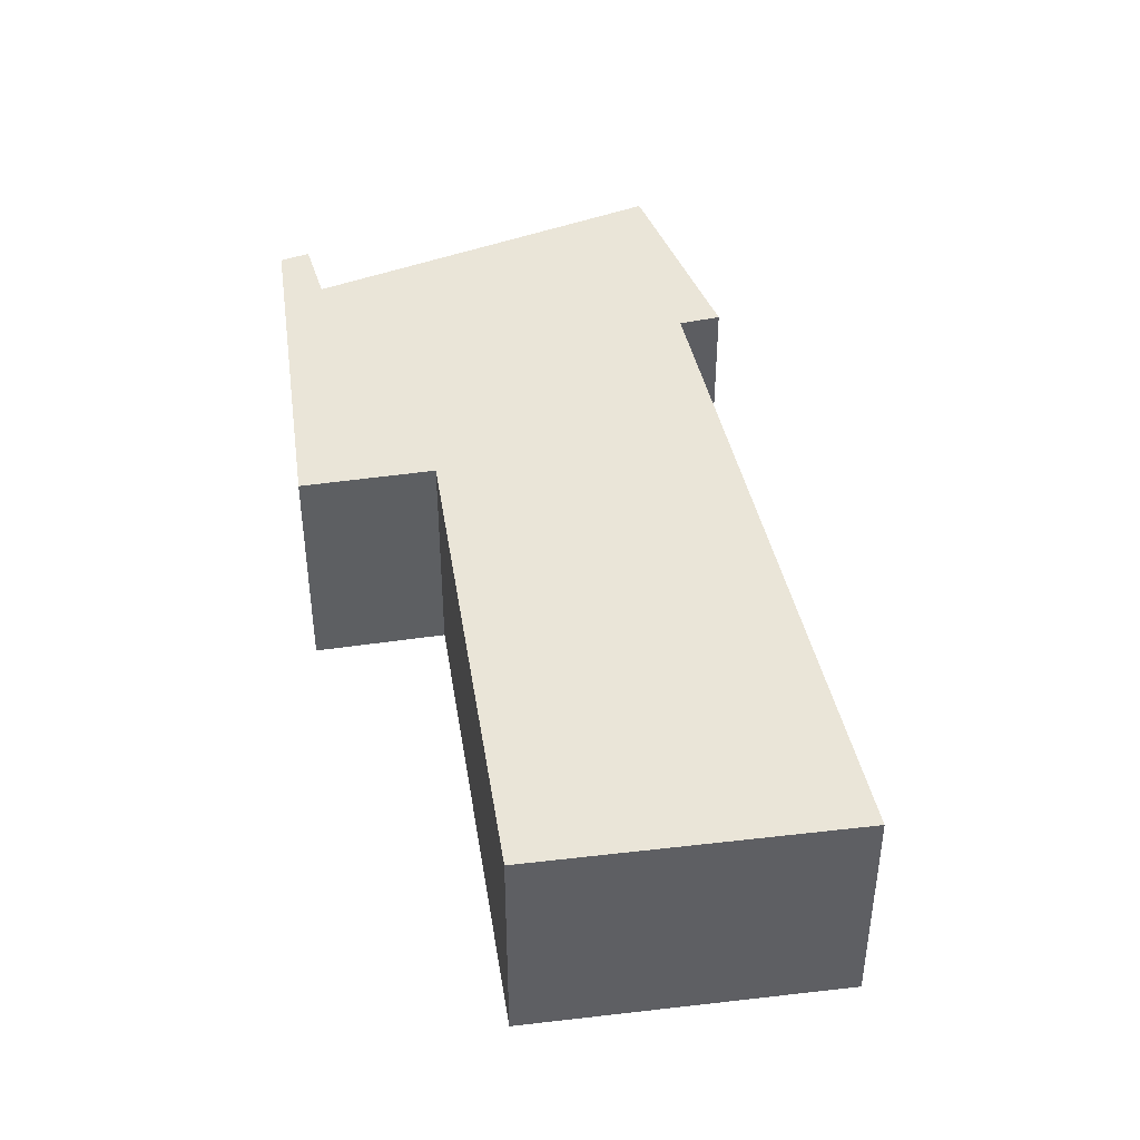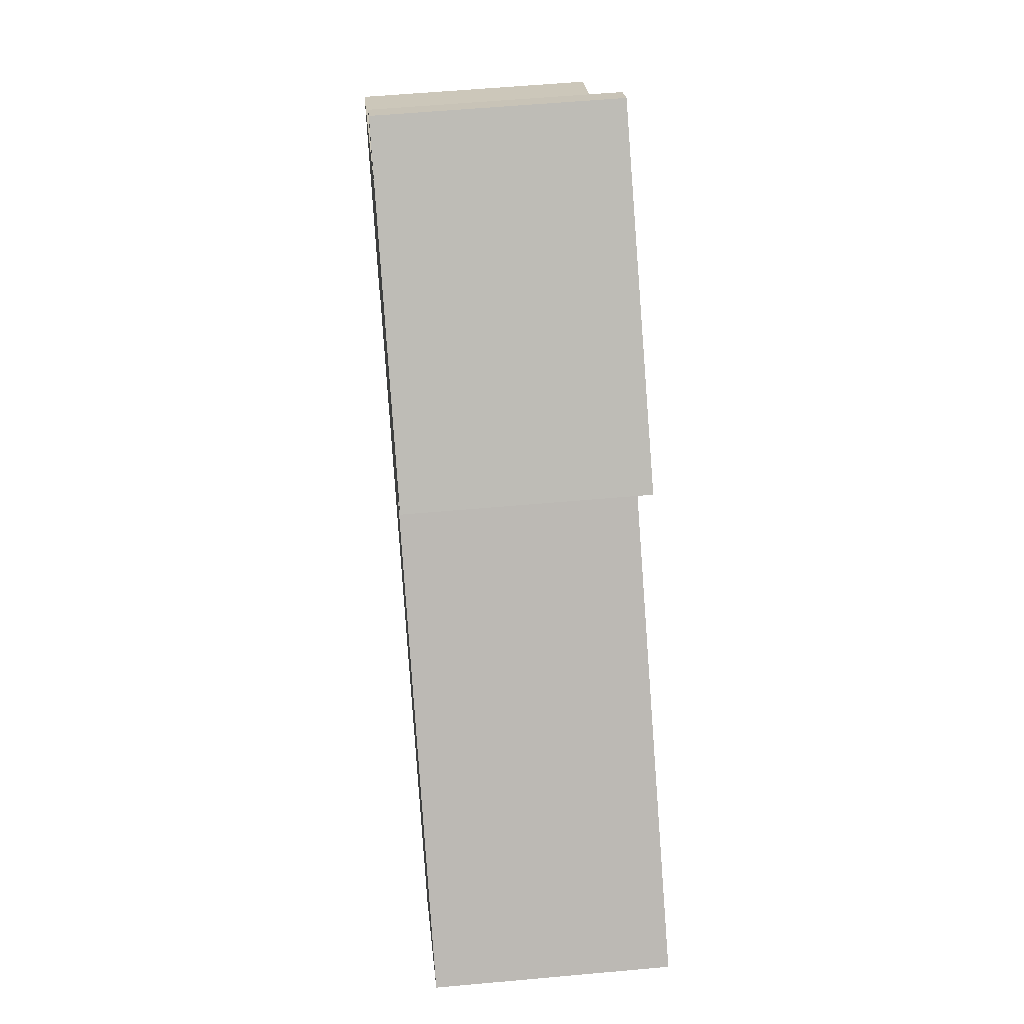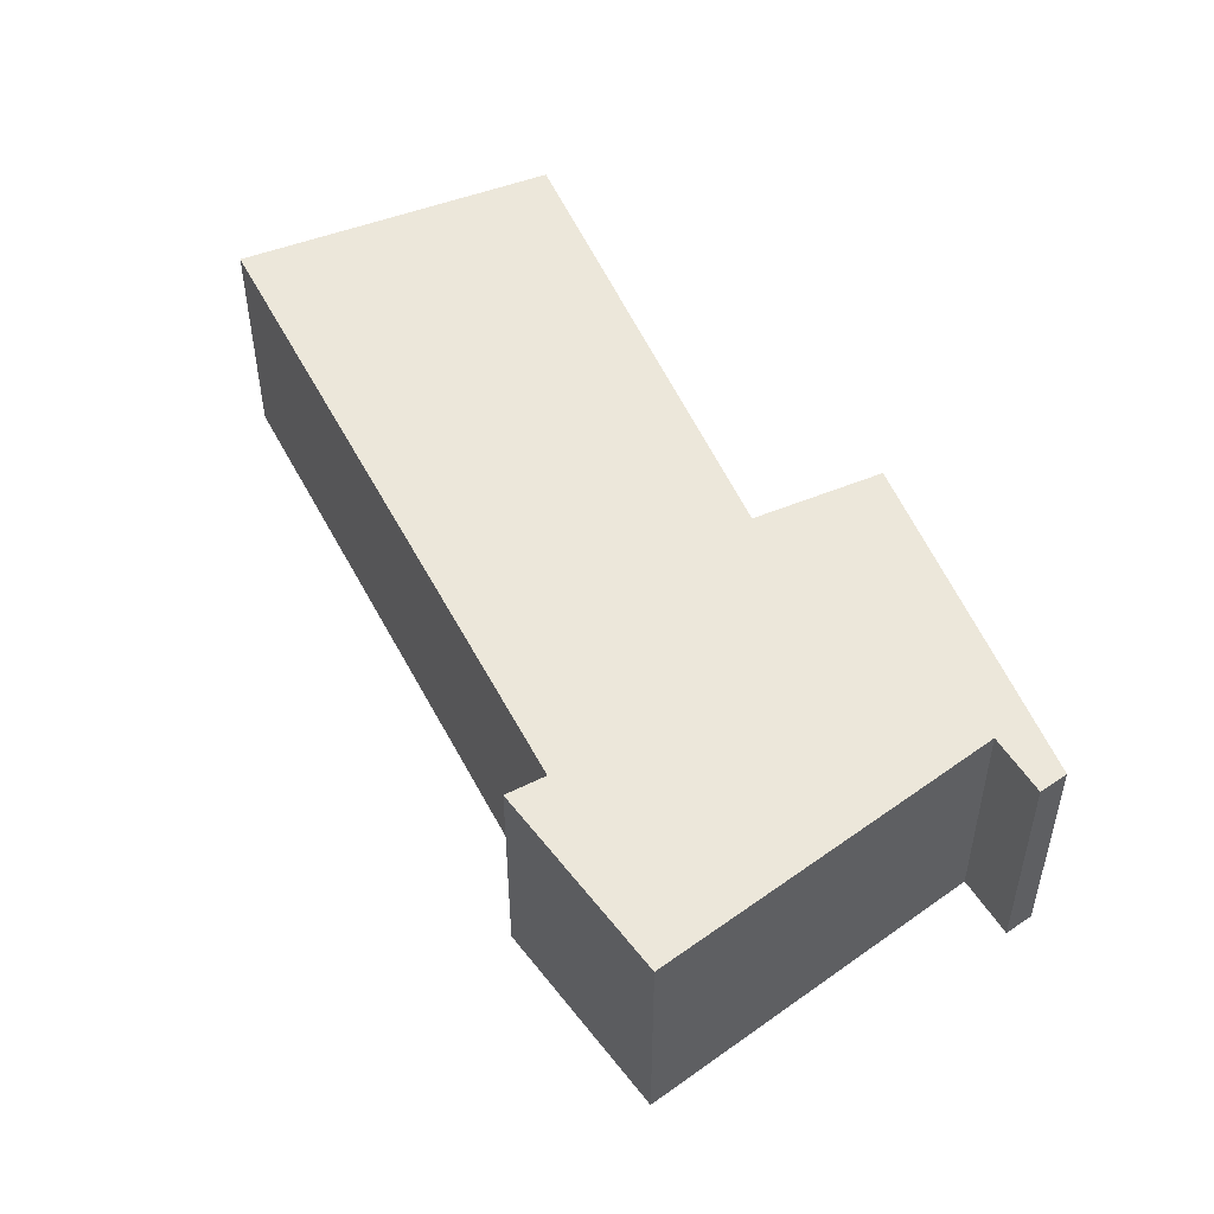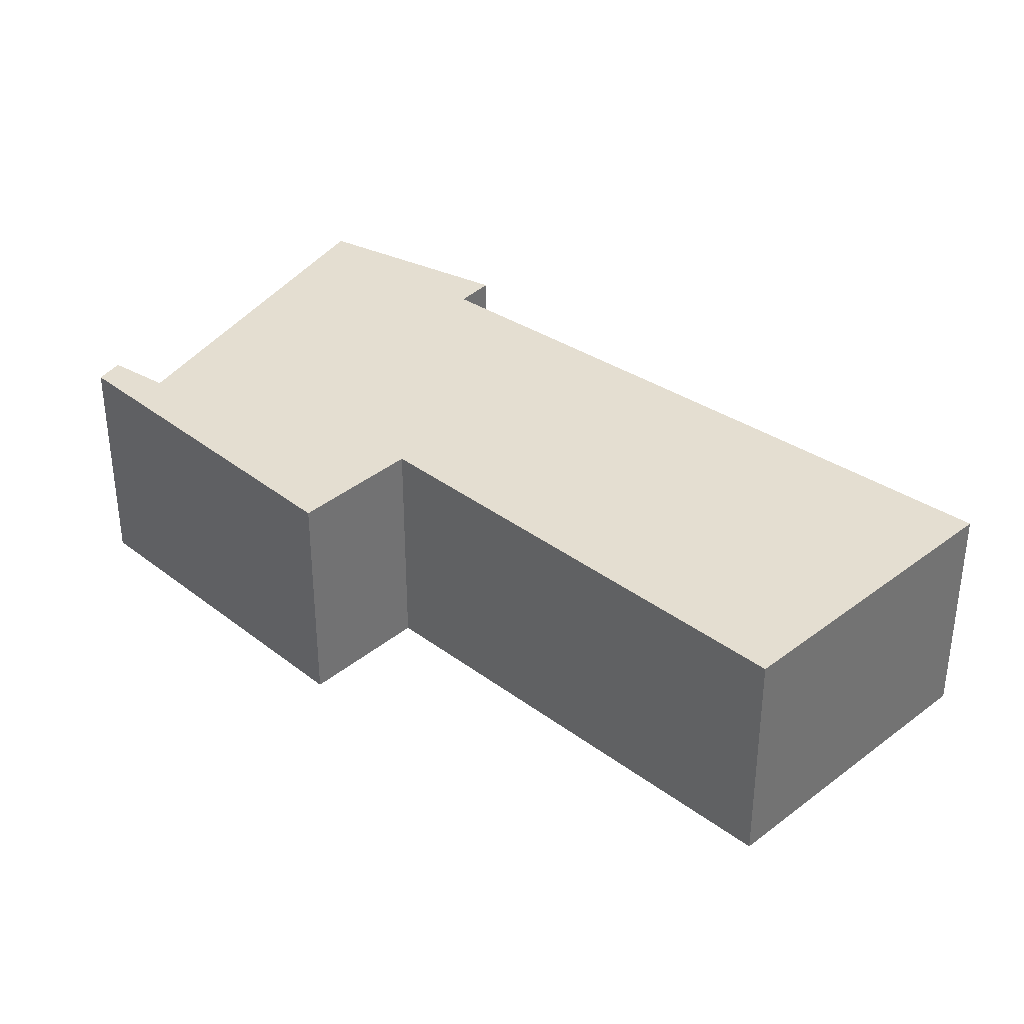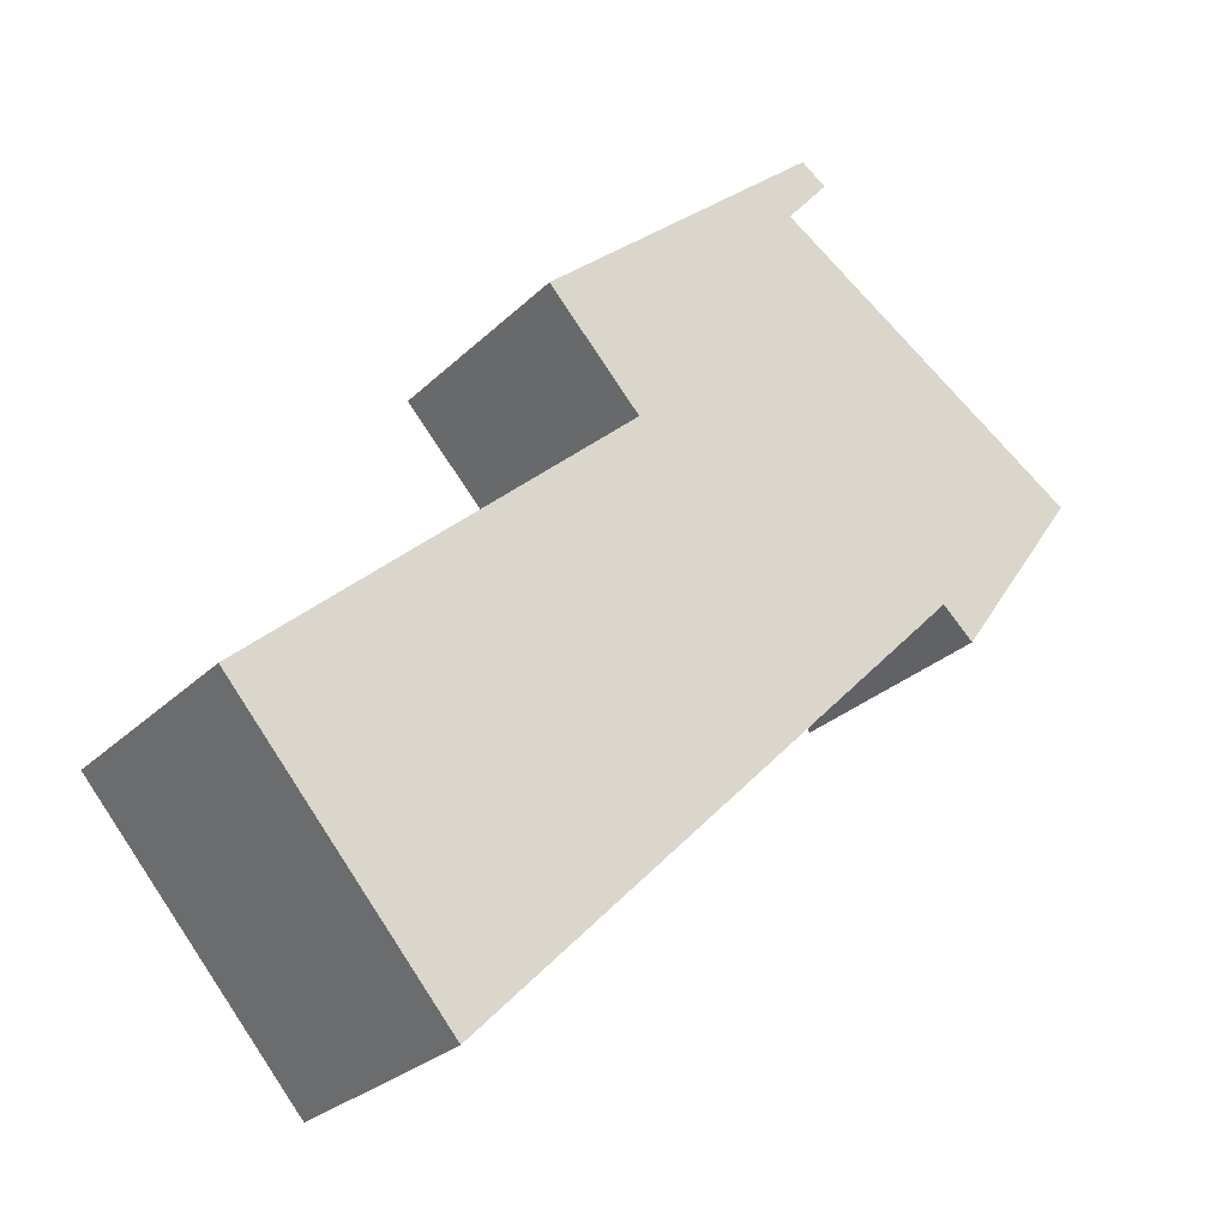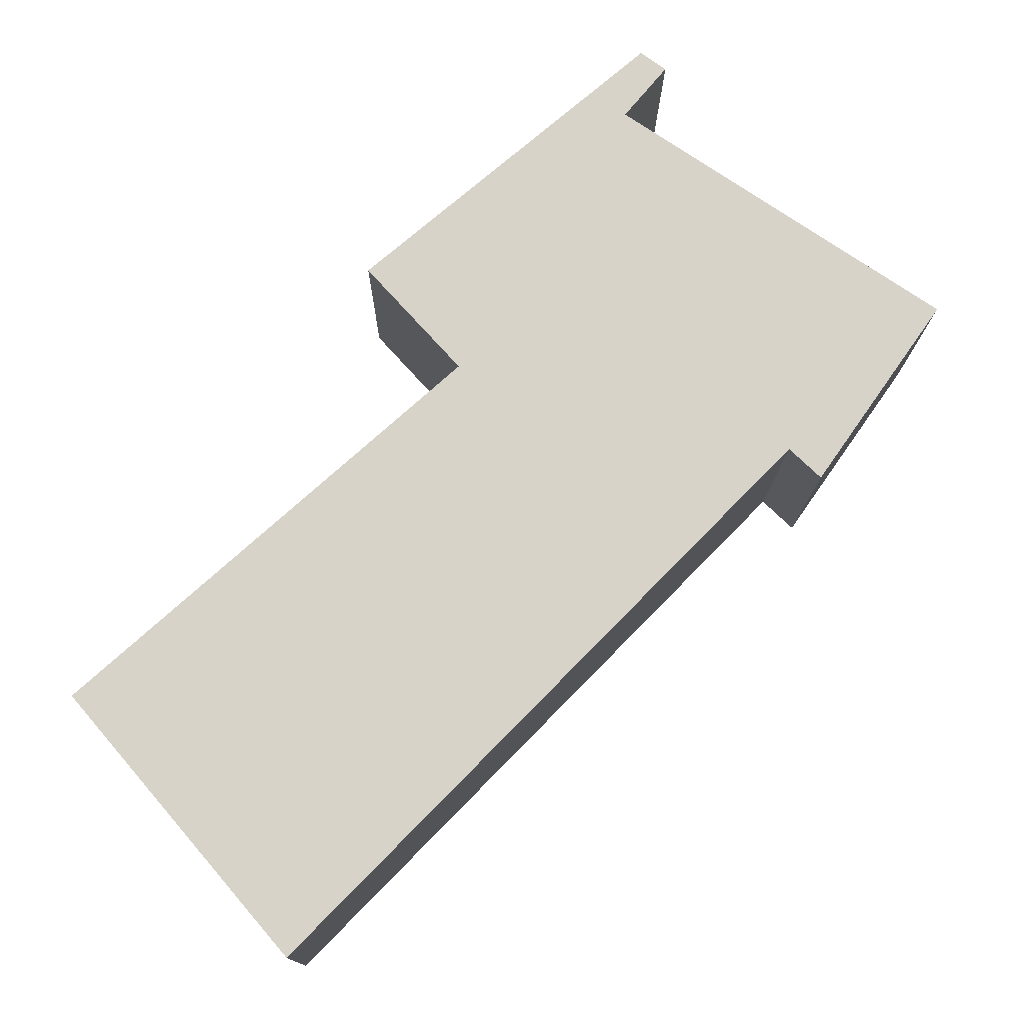
<metadata>
{"format":"obj","ext":"obj","renderer":"f3d","projection":"perspective","resolution":1024,"background":"white","views":[{"elev":44.8,"azim":122.8,"up":"+Y"},{"elev":55.5,"azim":84.5,"up":"+Z"},{"elev":52.4,"azim":-71.5,"up":"+Y"},{"elev":36.4,"azim":85.8,"up":"+Y"},{"elev":-26.7,"azim":145.8,"up":"+Z"},{"elev":-12.6,"azim":179.6,"up":"+Z"}]}
</metadata>
<code>
v  4.998 3.443 3.452
v  3.951 3.443 3.771
v  4.316 3.443 4.03
v  4.5 3.443 3.12
v  8.384 3.443 0.582
v  4.565 3.443 3.043
v  0 3.443 2.108e-16
v  2.236 3.443 -2.125
v  7.042 3.443 -0.886
v  9.384 3.443 -9.397
v  10.13 3.443 -8.517
v  12.5 3.443 -5.747
v  1.786 3.443 -2.55
v  3.951 -2.309e-16 3.771
v  4.316 -2.468e-16 4.03
v  0 0 0
v  4.565 -1.863e-16 3.043
v  8.384 -3.564e-17 0.582
v  4.998 -2.114e-16 3.452
v  7.042 5.425e-17 -0.886
v  12.5 3.519e-16 -5.747
v  10.13 5.215e-16 -8.517
v  9.384 5.754e-16 -9.397
v  2.236 1.301e-16 -2.125
v  1.786 1.561e-16 -2.55
v  4.5 -1.91e-16 3.12
g defaultobject
f 1 2 3
f 2 1 4
f 4 1 5
f 4 5 6
f 6 5 7
f 7 5 8
f 8 5 9
f 8 9 10
f 10 9 11
f 11 9 12
f 13 7 8
f 14 3 2
f 3 14 15
f 16 6 7
f 6 16 17
f 15 1 3
f 1 15 5
f 5 15 18
f 18 15 19
f 20 12 9
f 12 20 21
f 18 9 5
f 9 18 20
f 21 11 12
f 11 21 22
f 11 22 10
f 10 22 23
f 24 13 8
f 13 24 25
f 23 8 10
f 8 23 24
f 25 7 13
f 7 25 16
f 4 14 2
f 14 4 6
f 14 6 26
f 26 6 17
f 26 15 14
f 15 26 17
f 25 17 16
f 17 25 24
f 17 24 23
f 17 23 15
f 15 23 19
f 19 23 20
f 20 23 22
f 20 22 21
f 18 19 20

</code>
